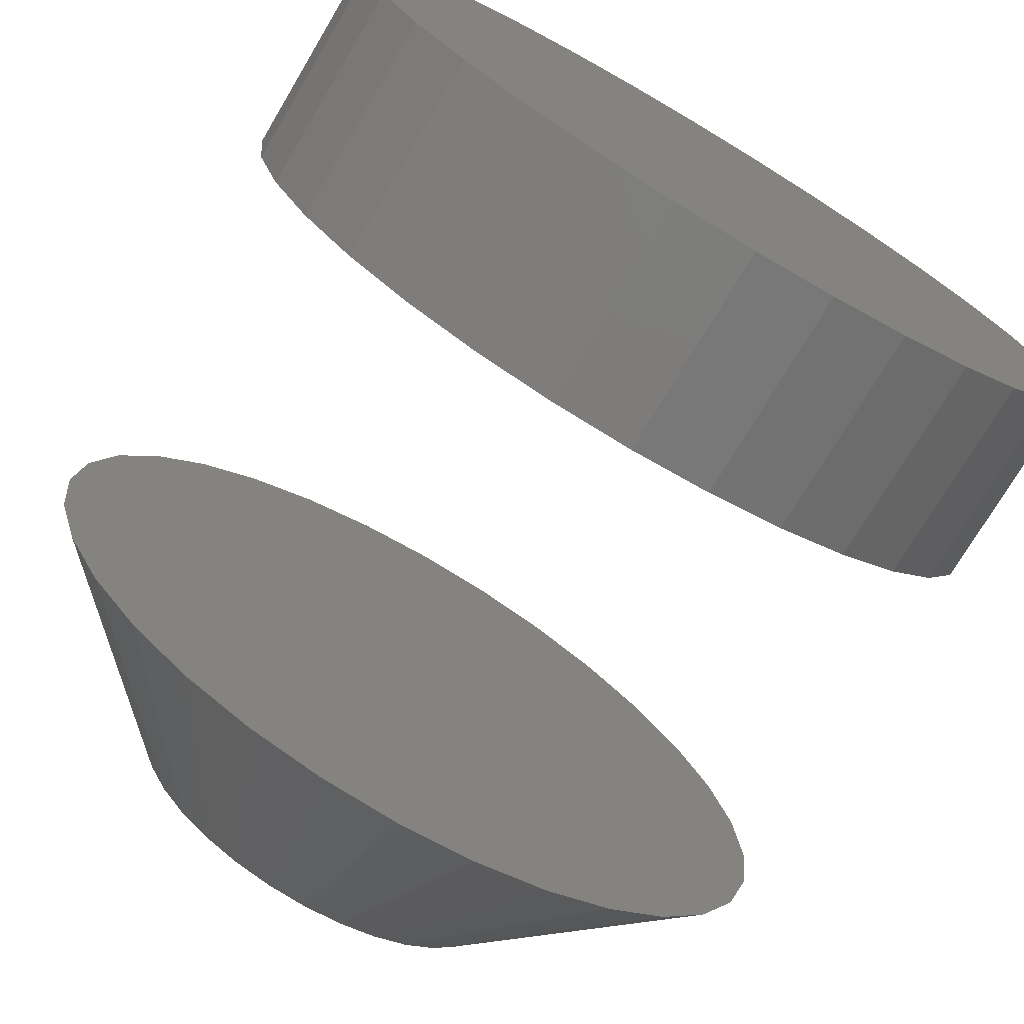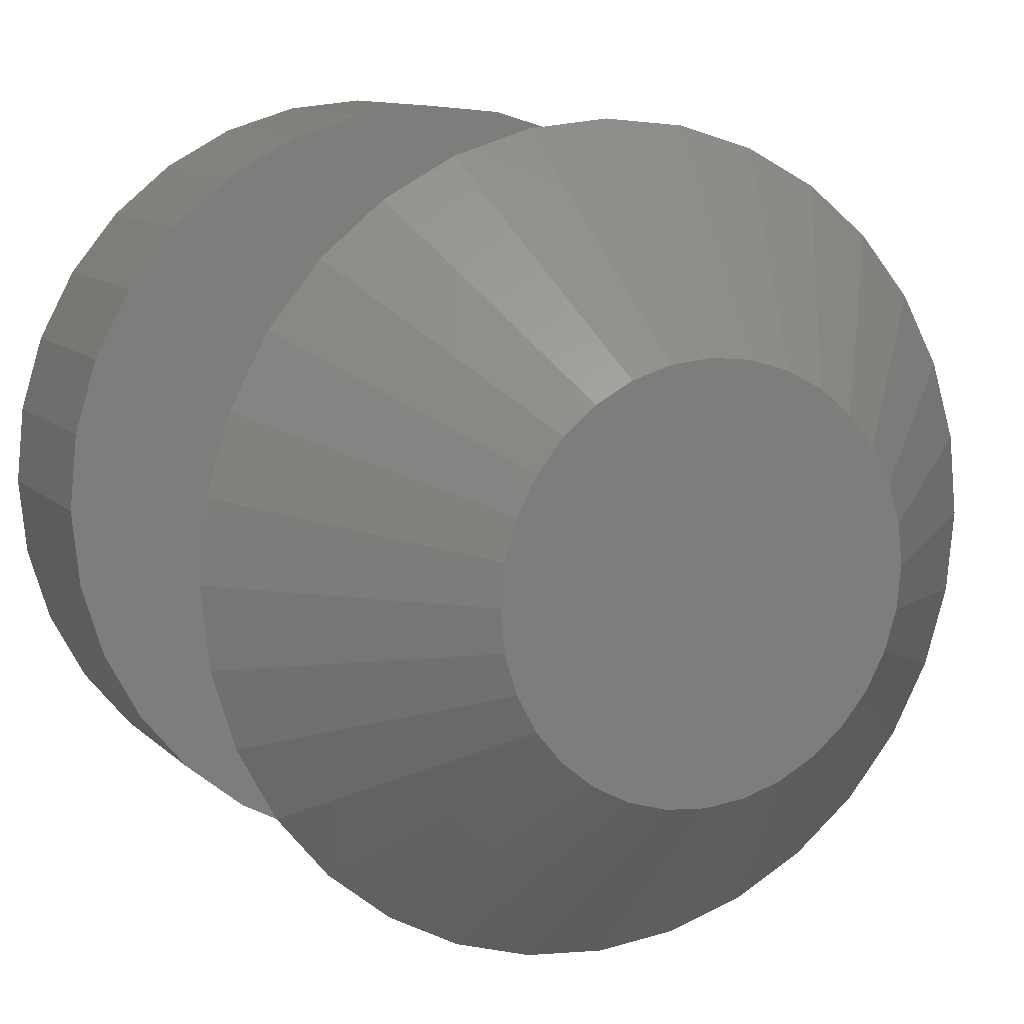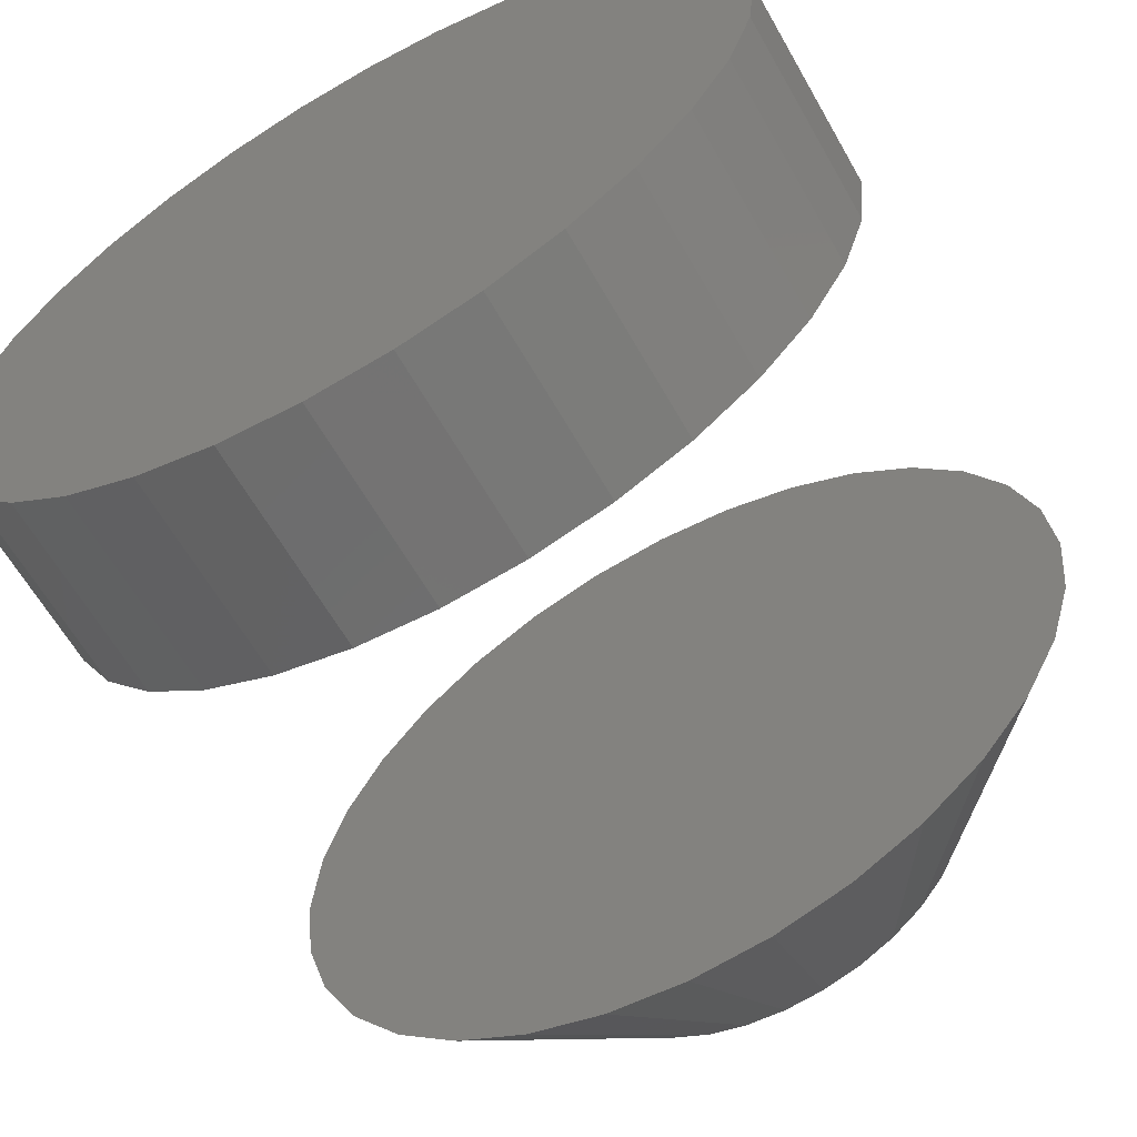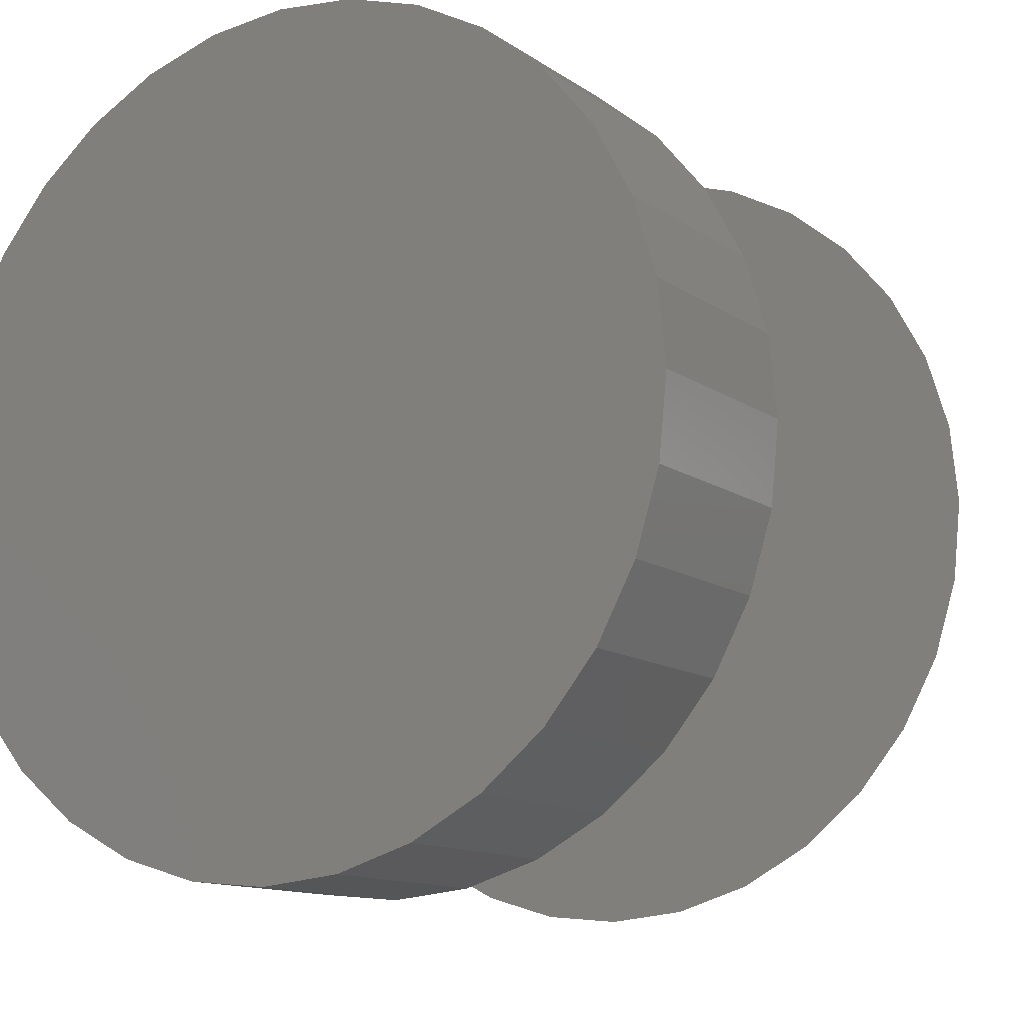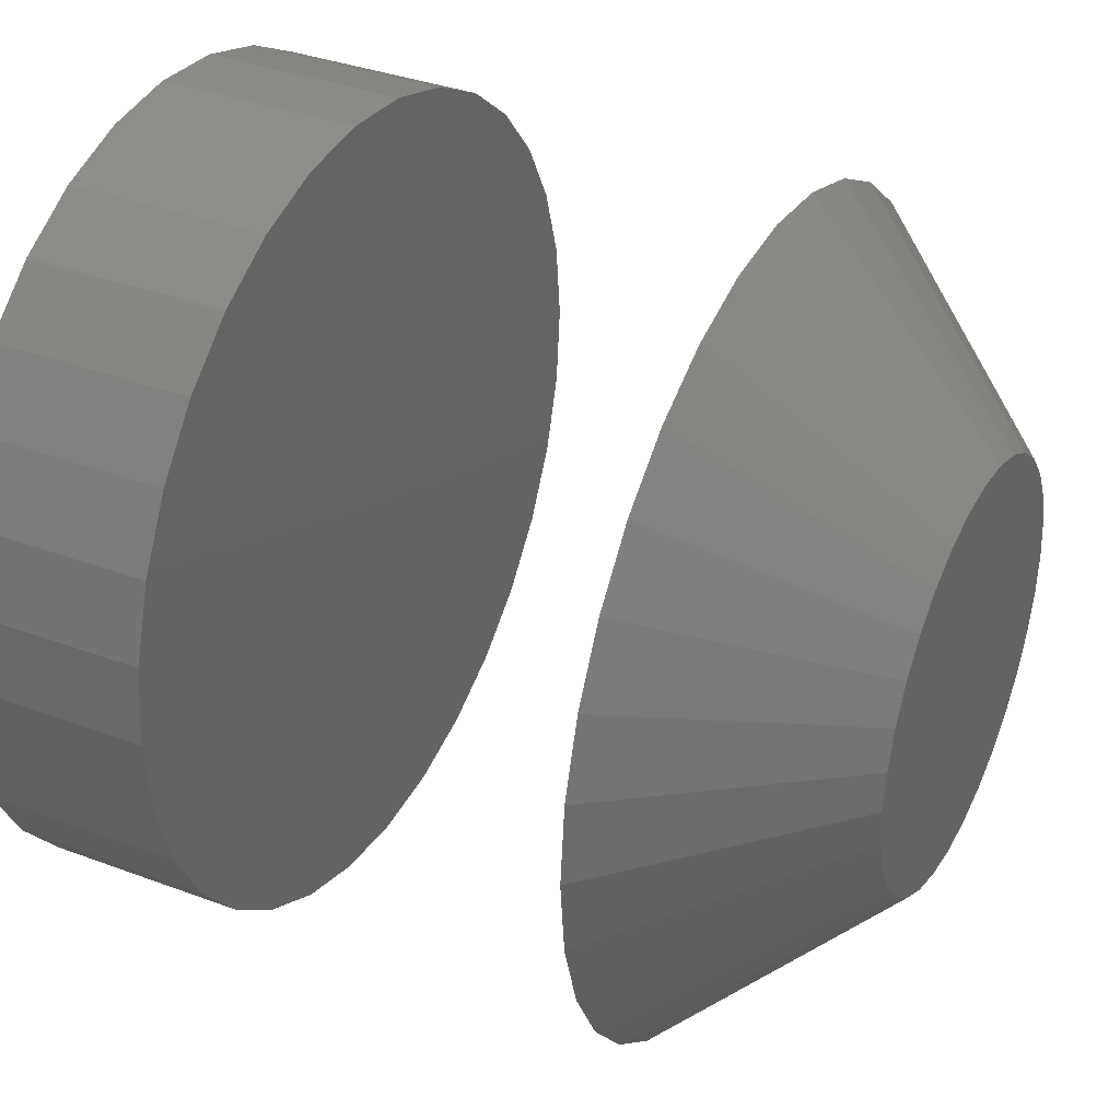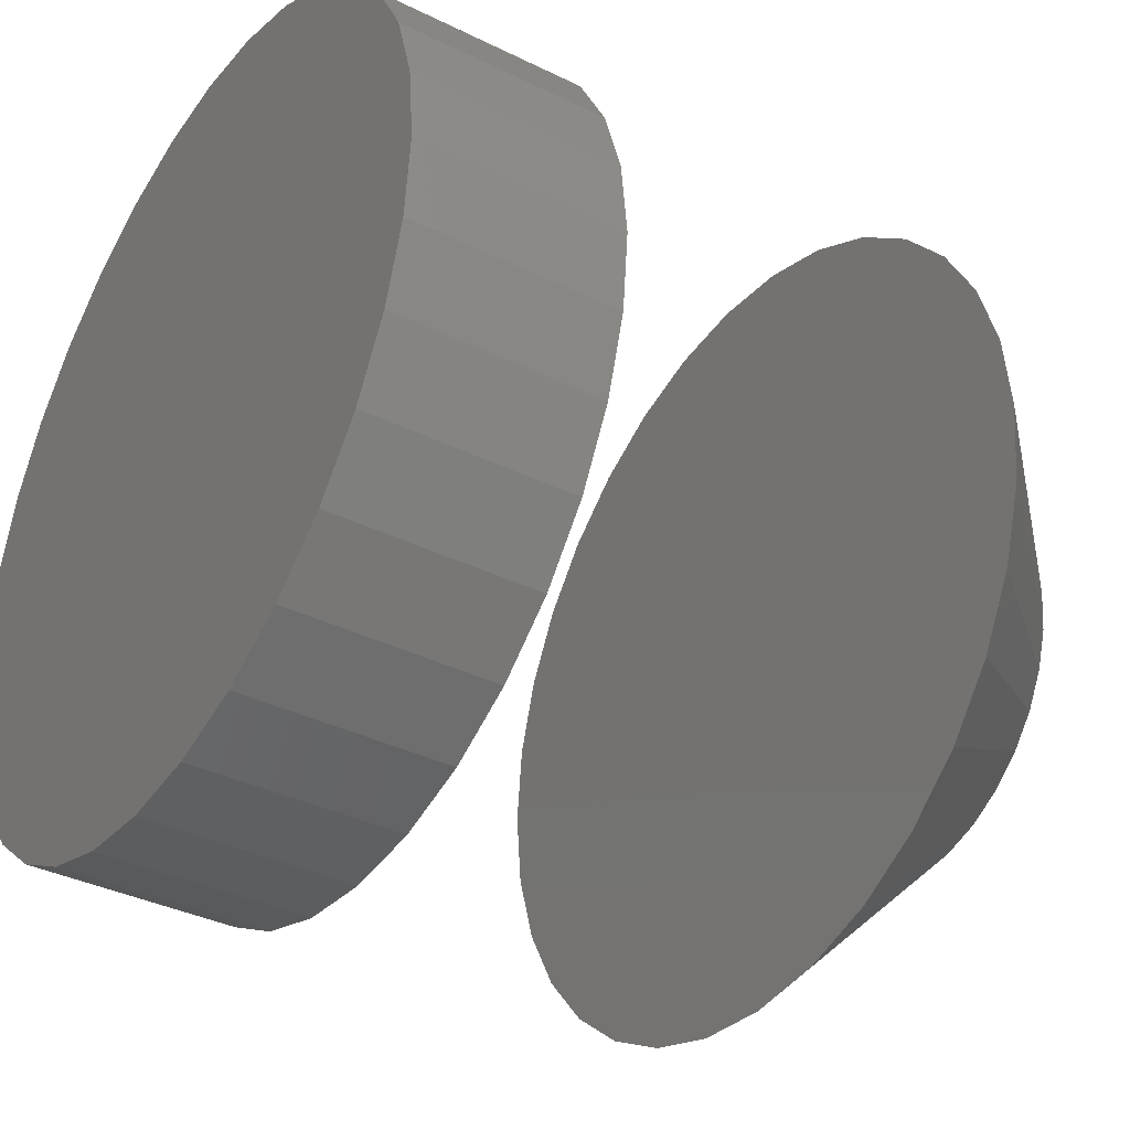
<metadata>
{"format":"stl","ext":"stl","renderer":"f3d","projection":"perspective","resolution":1024,"background":"white","views":[{"elev":-73.9,"azim":149.3,"up":"+Z"},{"elev":10.6,"azim":-25.8,"up":"+Z"},{"elev":-62.7,"azim":-150.4,"up":"+Z"},{"elev":-12.2,"azim":-147.5,"up":"+Z"},{"elev":35.6,"azim":-63.7,"up":"+Z"},{"elev":-36.5,"azim":-122.7,"up":"+Z"}]}
</metadata>
<code>
# stl→obj: 128 verts, 248 faces
v 0.6587 -0.03125 -0.07059
v 0.6632 -0.03125 -0.06924
v 0.6616 -0.03125 -0.0694
v 0.6601 -0.03125 -0.06985
v 0.6647 -0.03125 -0.0694
v 0.6575 -0.03125 -0.07158
v 0.6565 -0.03125 -0.07279
v 0.6662 -0.03125 -0.06985
v 0.6676 -0.03125 -0.07059
v 0.6688 -0.03125 -0.07158
v 0.6698 -0.03125 -0.07279
v 0.6558 -0.03125 -0.07417
v 0.6705 -0.03125 -0.07417
v 0.6553 -0.03125 -0.07566
v 0.671 -0.03125 -0.07566
v 0.6711 -0.03125 -0.07722
v 0.6553 -0.03125 -0.07878
v 0.671 -0.03125 -0.07878
v 0.6558 -0.03125 -0.08027
v 0.6705 -0.03125 -0.08027
v 0.6565 -0.03125 -0.08165
v 0.6698 -0.03125 -0.08165
v 0.6575 -0.03125 -0.08286
v 0.6587 -0.03125 -0.08385
v 0.6688 -0.03125 -0.08286
v 0.6601 -0.03125 -0.08459
v 0.6616 -0.03125 -0.08504
v 0.6632 -0.03125 -0.0852
v 0.6676 -0.03125 -0.08385
v 0.6647 -0.03125 -0.08504
v 0.6662 -0.03125 -0.08459
v 0.6552 -0.03125 -0.07722
v 0.65 -0.02344 -0.06845
v 0.652 -0.02344 -0.06606
v 0.6743 -0.02344 -0.06606
v 0.6763 -0.02344 -0.06845
v 0.6486 -0.02344 -0.07118
v 0.6777 -0.02344 -0.07118
v 0.6763 -0.02344 -0.08599
v 0.65 -0.02344 -0.08599
v 0.6777 -0.02344 -0.08326
v 0.652 -0.02344 -0.08839
v 0.6743 -0.02344 -0.08839
v 0.6544 -0.02344 -0.09035
v 0.6719 -0.02344 -0.09035
v 0.6571 -0.02344 -0.09181
v 0.6601 -0.02344 -0.09271
v 0.6692 -0.02344 -0.09181
v 0.6632 -0.02344 -0.09301
v 0.6662 -0.02344 -0.09271
v 0.6719 -0.02344 -0.06409
v 0.6544 -0.02344 -0.06409
v 0.6571 -0.02344 -0.06263
v 0.6601 -0.02344 -0.06173
v 0.6632 -0.02344 -0.06143
v 0.6662 -0.02344 -0.06173
v 0.6692 -0.02344 -0.06263
v 0.6486 -0.02344 -0.08326
v 0.6477 -0.02344 -0.0803
v 0.6786 -0.02344 -0.0803
v 0.6474 -0.02344 -0.07722
v 0.6789 -0.02344 -0.07722
v 0.6477 -0.02344 -0.07414
v 0.6786 -0.02344 -0.07414
v 0.6474 5.204e-18 -0.07722
v 0.6474 -0.007812 -0.07722
v 0.6477 5.375e-18 -0.07414
v 0.6477 -0.007812 -0.07414
v 0.6486 5.54e-18 -0.07118
v 0.6486 -0.007812 -0.07118
v 0.65 5.691e-18 -0.06845
v 0.65 -0.007812 -0.06845
v 0.652 5.824e-18 -0.06606
v 0.652 -0.007812 -0.06606
v 0.6544 5.933e-18 -0.06409
v 0.6544 -0.007812 -0.06409
v 0.6571 6.014e-18 -0.06263
v 0.6571 -0.007812 -0.06263
v 0.6601 6.064e-18 -0.06173
v 0.6601 -0.007812 -0.06173
v 0.6632 6.081e-18 -0.06143
v 0.6632 -0.007812 -0.06143
v 0.6662 6.064e-18 -0.06173
v 0.6662 -0.007812 -0.06173
v 0.6692 6.014e-18 -0.06263
v 0.6692 -0.007812 -0.06263
v 0.6719 5.933e-18 -0.06409
v 0.6719 -0.007812 -0.06409
v 0.6743 5.824e-18 -0.06606
v 0.6743 -0.007812 -0.06606
v 0.6763 5.691e-18 -0.06845
v 0.6763 -0.007812 -0.06845
v 0.6777 5.54e-18 -0.07118
v 0.6777 -0.007812 -0.07118
v 0.6786 5.375e-18 -0.07414
v 0.6786 -0.007812 -0.07414
v 0.6789 5.204e-18 -0.07722
v 0.6789 -0.007812 -0.07722
v 0.6786 5.033e-18 -0.0803
v 0.6786 -0.007812 -0.0803
v 0.6777 4.869e-18 -0.08326
v 0.6777 -0.007812 -0.08326
v 0.6763 4.717e-18 -0.08599
v 0.6763 -0.007812 -0.08599
v 0.6743 4.584e-18 -0.08839
v 0.6743 -0.007812 -0.08839
v 0.6719 4.475e-18 -0.09035
v 0.6719 -0.007812 -0.09035
v 0.6692 4.394e-18 -0.09181
v 0.6692 -0.007812 -0.09181
v 0.6662 4.345e-18 -0.09271
v 0.6662 -0.007812 -0.09271
v 0.6632 4.328e-18 -0.09301
v 0.6632 -0.007812 -0.09301
v 0.6601 4.345e-18 -0.09271
v 0.6601 -0.007812 -0.09271
v 0.6571 4.394e-18 -0.09181
v 0.6571 -0.007812 -0.09181
v 0.6544 4.475e-18 -0.09035
v 0.6544 -0.007812 -0.09035
v 0.652 4.584e-18 -0.08839
v 0.652 -0.007812 -0.08839
v 0.65 4.717e-18 -0.08599
v 0.65 -0.007812 -0.08599
v 0.6486 4.869e-18 -0.08326
v 0.6486 -0.007812 -0.08326
v 0.6477 5.033e-18 -0.0803
v 0.6477 -0.007812 -0.0803
f 1 2 3
f 1 3 4
f 2 1 5
f 5 1 6
f 6 7 5
f 7 8 5
f 7 9 8
f 7 10 9
f 10 7 11
f 7 12 11
f 11 12 13
f 12 14 13
f 13 14 15
f 16 17 18
f 17 19 18
f 18 19 20
f 19 21 20
f 20 21 22
f 21 23 22
f 22 23 24
f 22 24 25
f 25 24 26
f 25 26 27
f 27 28 25
f 28 29 25
f 29 28 30
f 29 30 31
f 32 17 16
f 32 16 15
f 32 15 14
f 33 34 35
f 36 33 35
f 37 33 36
f 38 37 36
f 39 40 41
f 42 40 39
f 43 42 39
f 44 42 43
f 45 44 43
f 45 46 44
f 47 46 45
f 48 47 45
f 48 49 47
f 50 49 48
f 51 35 34
f 51 34 52
f 51 52 53
f 51 53 54
f 51 54 55
f 51 55 56
f 51 56 57
f 40 58 41
f 41 58 59
f 41 59 60
f 60 59 61
f 60 61 62
f 62 61 63
f 62 63 64
f 64 63 37
f 64 37 38
f 16 18 62
f 18 60 62
f 61 59 32
f 59 17 32
f 59 58 19
f 17 59 19
f 40 42 21
f 21 58 40
f 19 58 21
f 44 46 26
f 24 44 26
f 24 23 44
f 47 49 27
f 27 46 47
f 26 46 27
f 50 48 31
f 30 50 31
f 30 28 50
f 45 43 29
f 29 48 45
f 31 48 29
f 39 41 20
f 22 39 20
f 22 25 39
f 18 41 60
f 20 41 18
f 23 21 42
f 42 44 23
f 28 27 49
f 49 50 28
f 25 29 43
f 43 39 25
f 32 14 61
f 14 63 61
f 62 64 16
f 64 15 16
f 64 38 13
f 15 64 13
f 36 35 11
f 11 38 36
f 13 38 11
f 51 57 8
f 9 51 8
f 9 10 51
f 56 55 5
f 5 57 56
f 8 57 5
f 54 53 4
f 3 54 4
f 3 2 54
f 52 34 1
f 1 53 52
f 4 53 1
f 33 37 12
f 7 33 12
f 7 6 33
f 14 37 63
f 12 37 14
f 10 11 35
f 35 51 10
f 2 5 55
f 55 54 2
f 6 1 34
f 34 33 6
f 65 66 67
f 67 66 68
f 67 68 69
f 69 68 70
f 69 70 71
f 71 70 72
f 71 72 73
f 73 72 74
f 73 74 75
f 75 74 76
f 75 76 77
f 77 76 78
f 77 78 79
f 79 78 80
f 79 80 81
f 81 80 82
f 81 82 83
f 83 82 84
f 83 84 85
f 85 84 86
f 85 86 87
f 87 86 88
f 87 88 89
f 89 88 90
f 89 90 91
f 91 90 92
f 91 92 93
f 93 92 94
f 93 94 95
f 95 94 96
f 95 96 97
f 97 96 98
f 97 98 99
f 99 98 100
f 99 100 101
f 101 100 102
f 101 102 103
f 103 102 104
f 103 104 105
f 105 104 106
f 105 106 107
f 107 106 108
f 107 108 109
f 109 108 110
f 109 110 111
f 111 110 112
f 111 112 113
f 113 112 114
f 113 114 115
f 115 114 116
f 115 116 117
f 117 116 118
f 117 118 119
f 119 118 120
f 119 120 121
f 121 120 122
f 121 122 123
f 123 122 124
f 123 124 125
f 125 124 126
f 125 126 127
f 127 126 128
f 127 128 65
f 65 128 66
f 90 74 72
f 90 72 92
f 92 72 70
f 92 70 94
f 102 124 104
f 104 124 122
f 104 122 106
f 106 122 120
f 106 120 108
f 120 118 108
f 108 118 116
f 108 116 110
f 116 114 110
f 110 114 112
f 88 86 84
f 88 84 82
f 88 82 80
f 88 80 78
f 88 78 76
f 88 76 74
f 88 74 90
f 94 70 96
f 96 70 68
f 96 68 98
f 98 68 66
f 98 66 100
f 100 66 128
f 100 128 102
f 102 128 126
f 102 126 124
f 71 73 89
f 91 71 89
f 69 71 91
f 93 69 91
f 103 123 101
f 121 123 103
f 105 121 103
f 119 121 105
f 107 119 105
f 107 117 119
f 115 117 107
f 109 115 107
f 109 113 115
f 111 113 109
f 87 89 73
f 87 73 75
f 87 75 77
f 87 77 79
f 87 79 81
f 87 81 83
f 87 83 85
f 123 125 101
f 101 125 127
f 101 127 99
f 99 127 65
f 99 65 97
f 97 65 67
f 97 67 95
f 95 67 69
f 95 69 93

</code>
